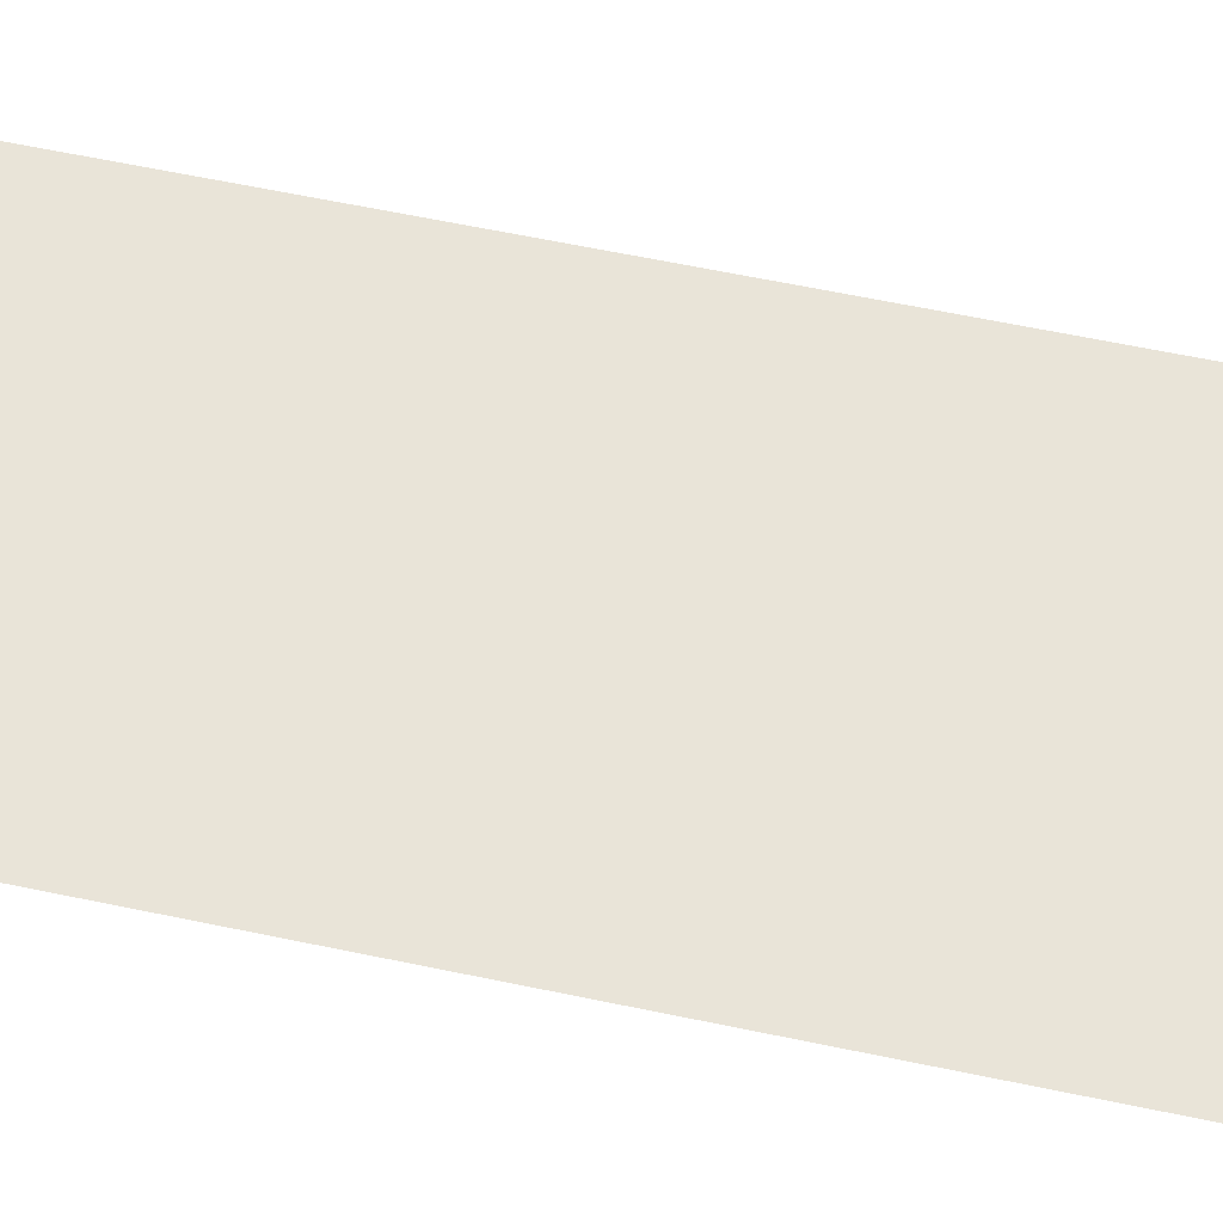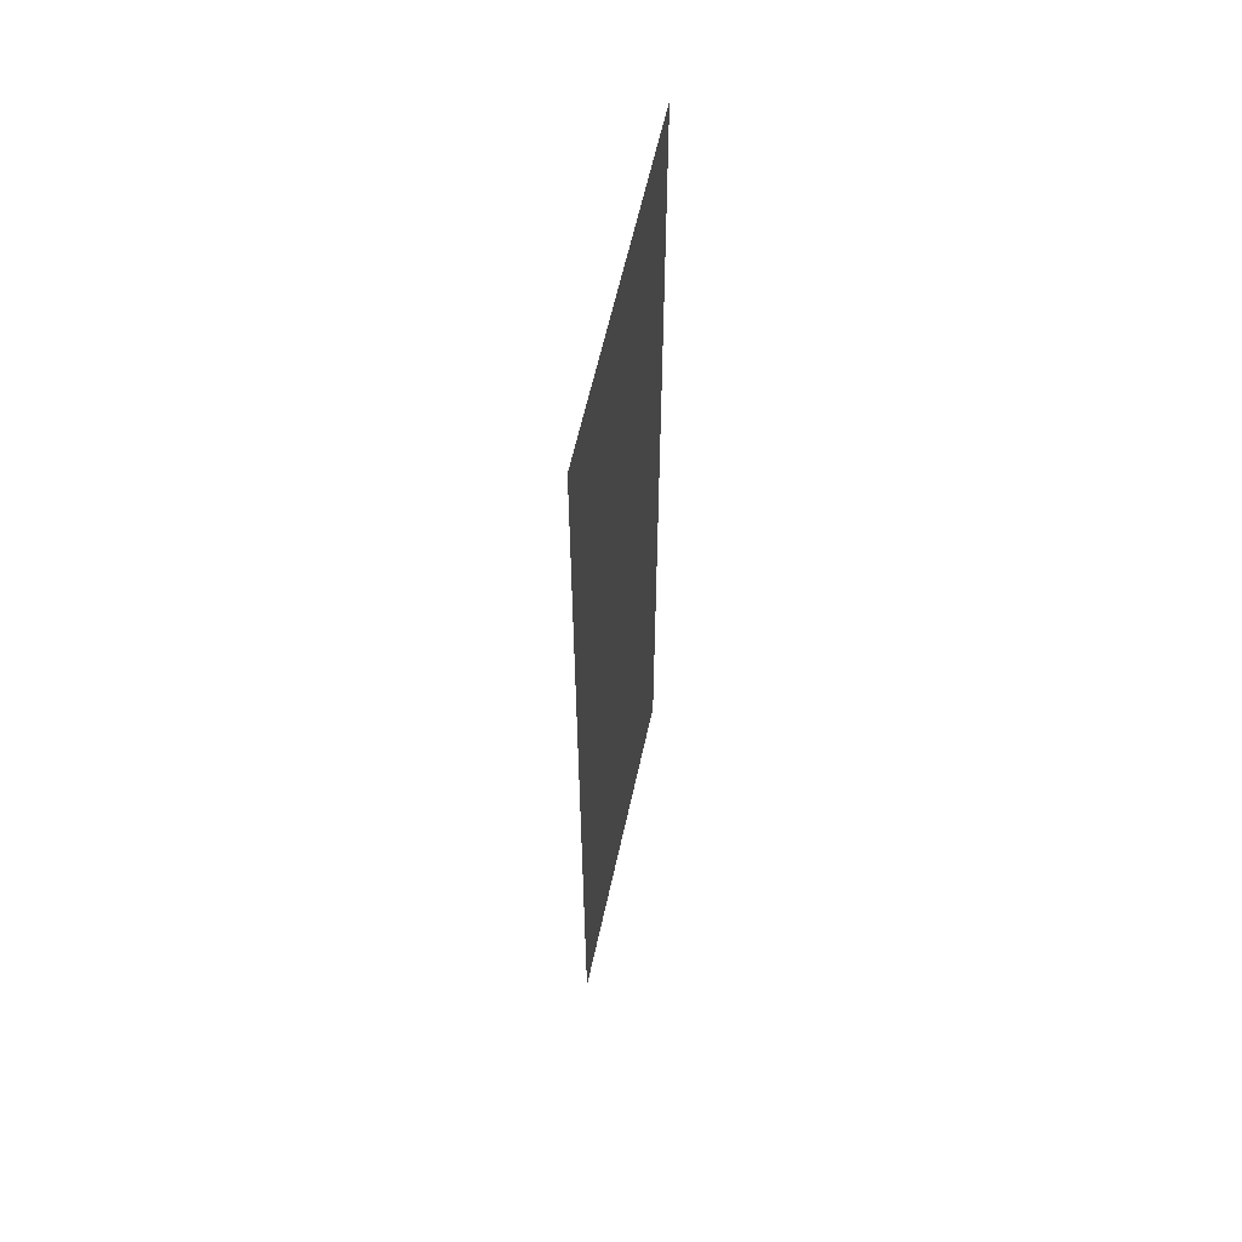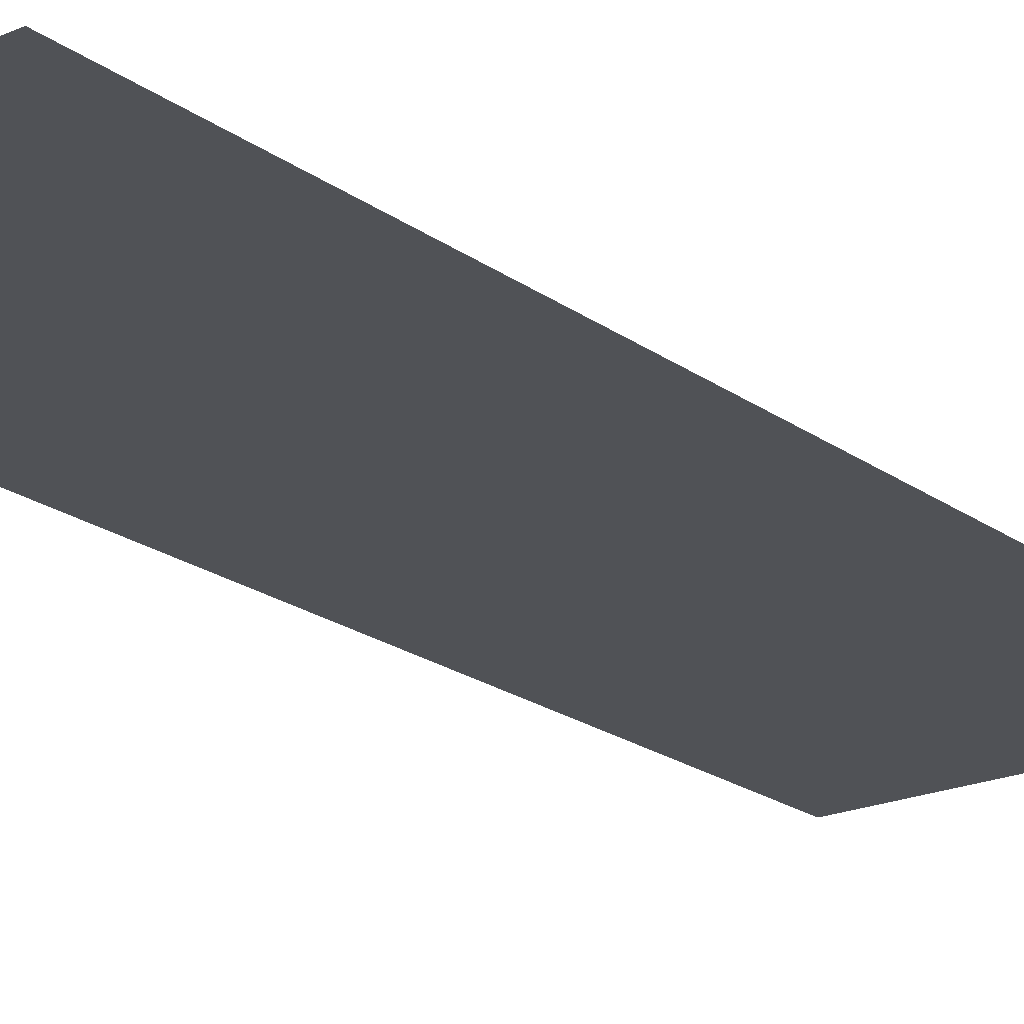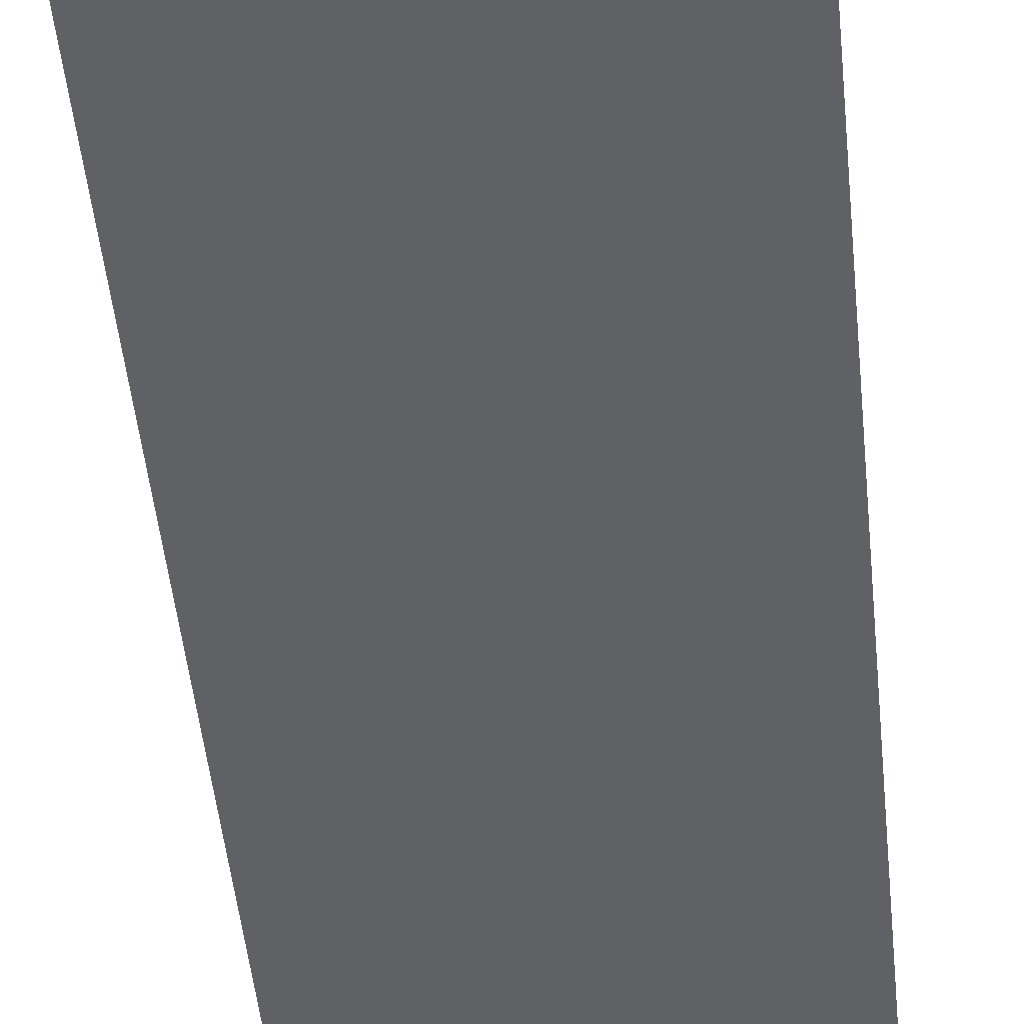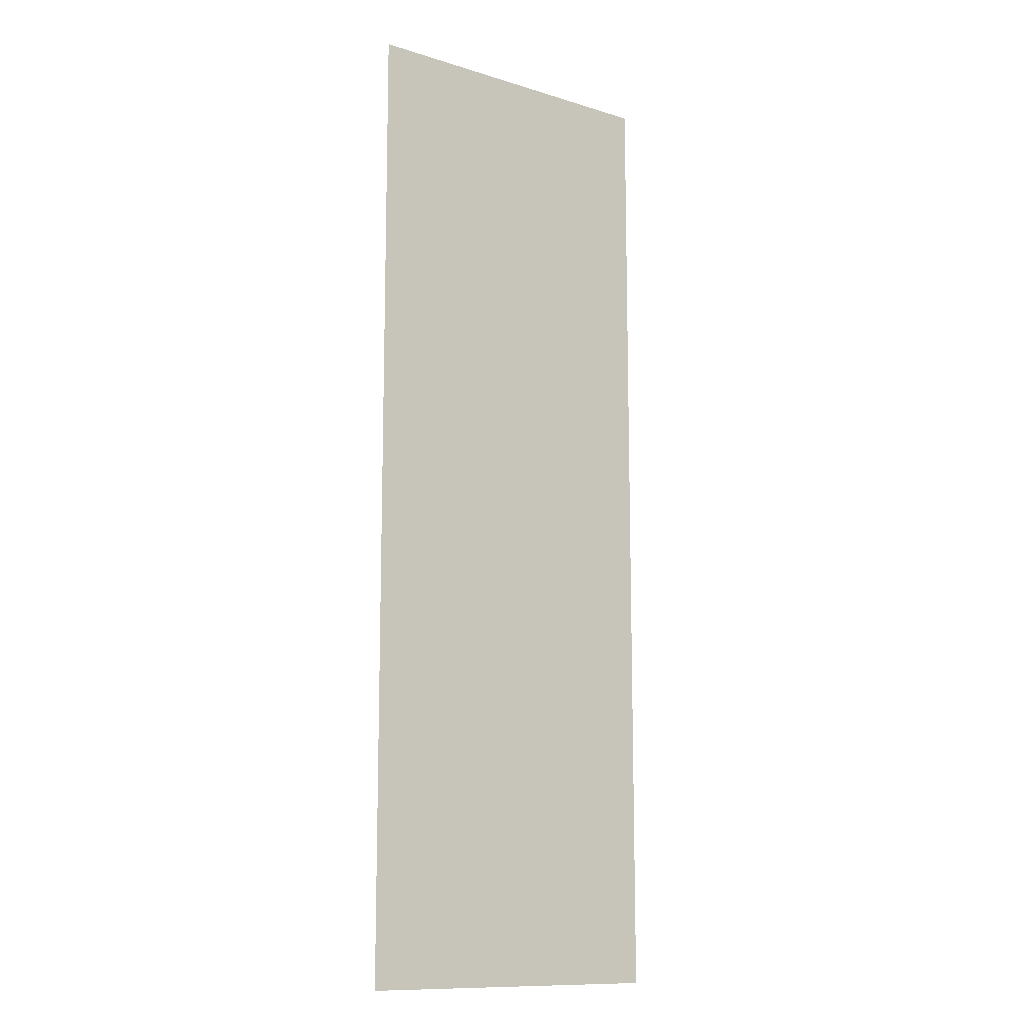
<metadata>
{"format":"obj","ext":"obj","renderer":"f3d","projection":"perspective","resolution":1024,"background":"white","views":[{"elev":59.9,"azim":102.3,"up":"+Z"},{"elev":61.2,"azim":-77.6,"up":"+Y"},{"elev":-20.8,"azim":38.0,"up":"+Z"},{"elev":-47.6,"azim":5.6,"up":"+Z"},{"elev":-11.9,"azim":-36.3,"up":"+Y"}]}
</metadata>
<code>
o Pared_3
v -0 -0 0.07
v 0.5 -0 0.07
v -0 3 0.07
v 0.5 3 0.07
v 1 -0 0.07
v 1 3 0.07
f 1 2 4 3
f 5 6 4 2

</code>
